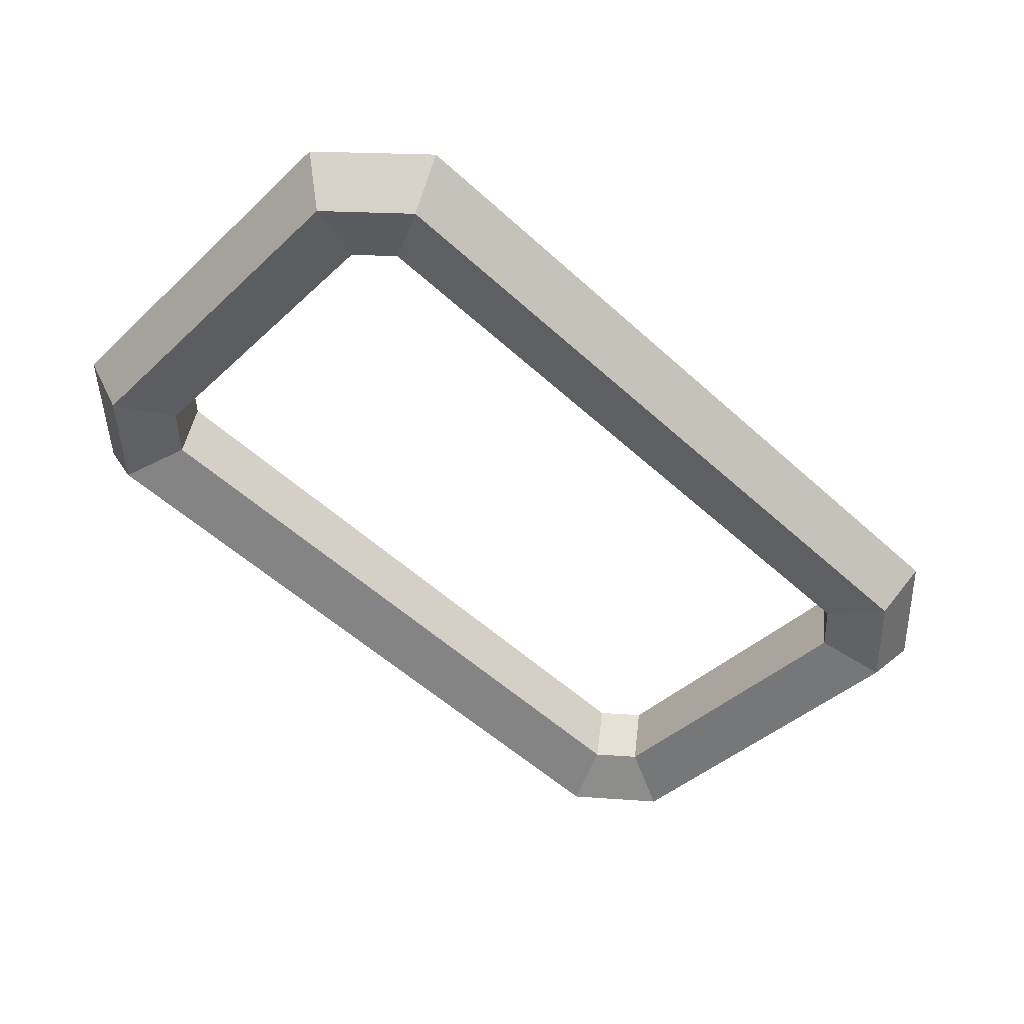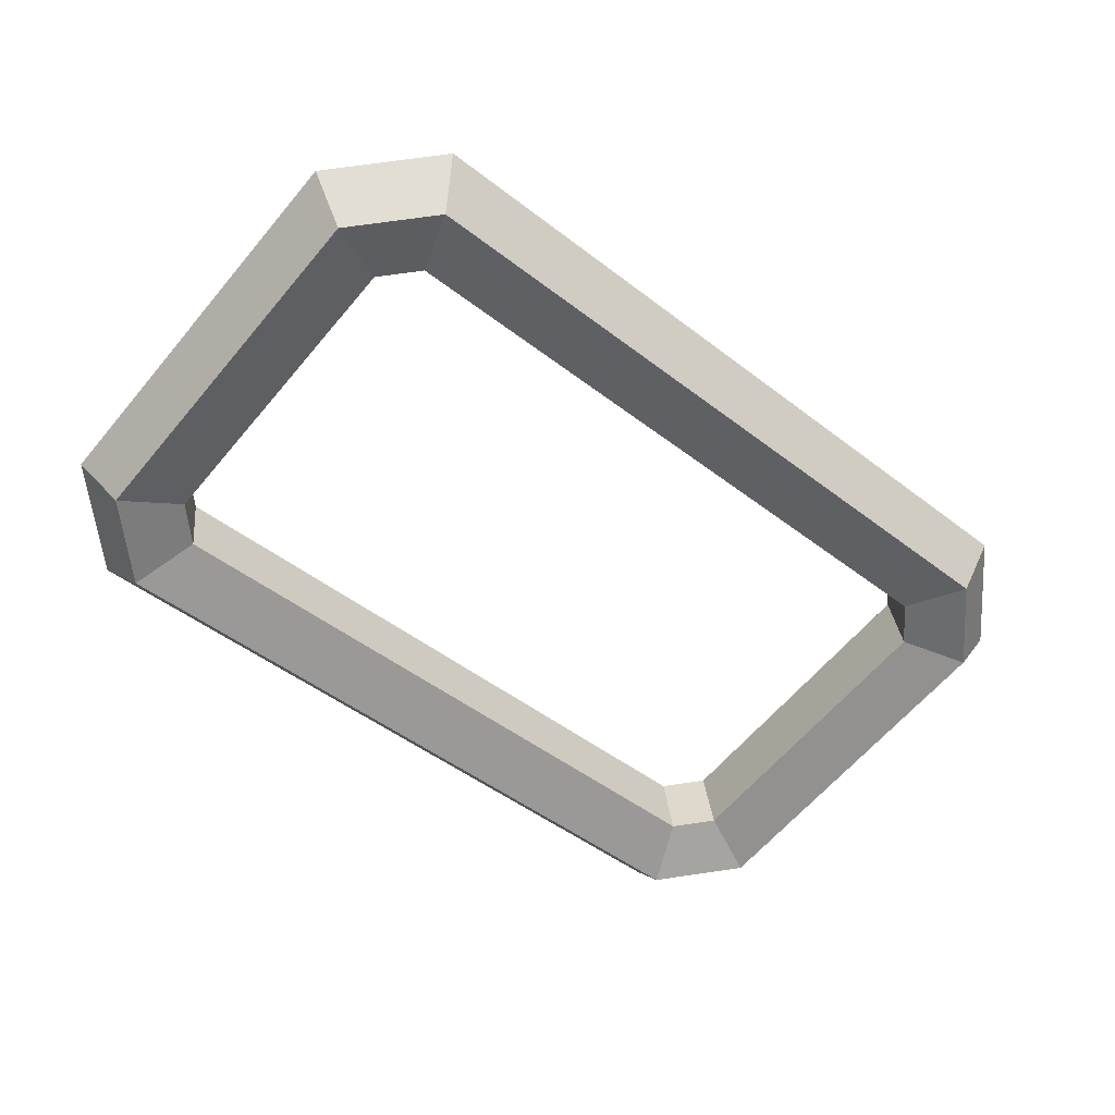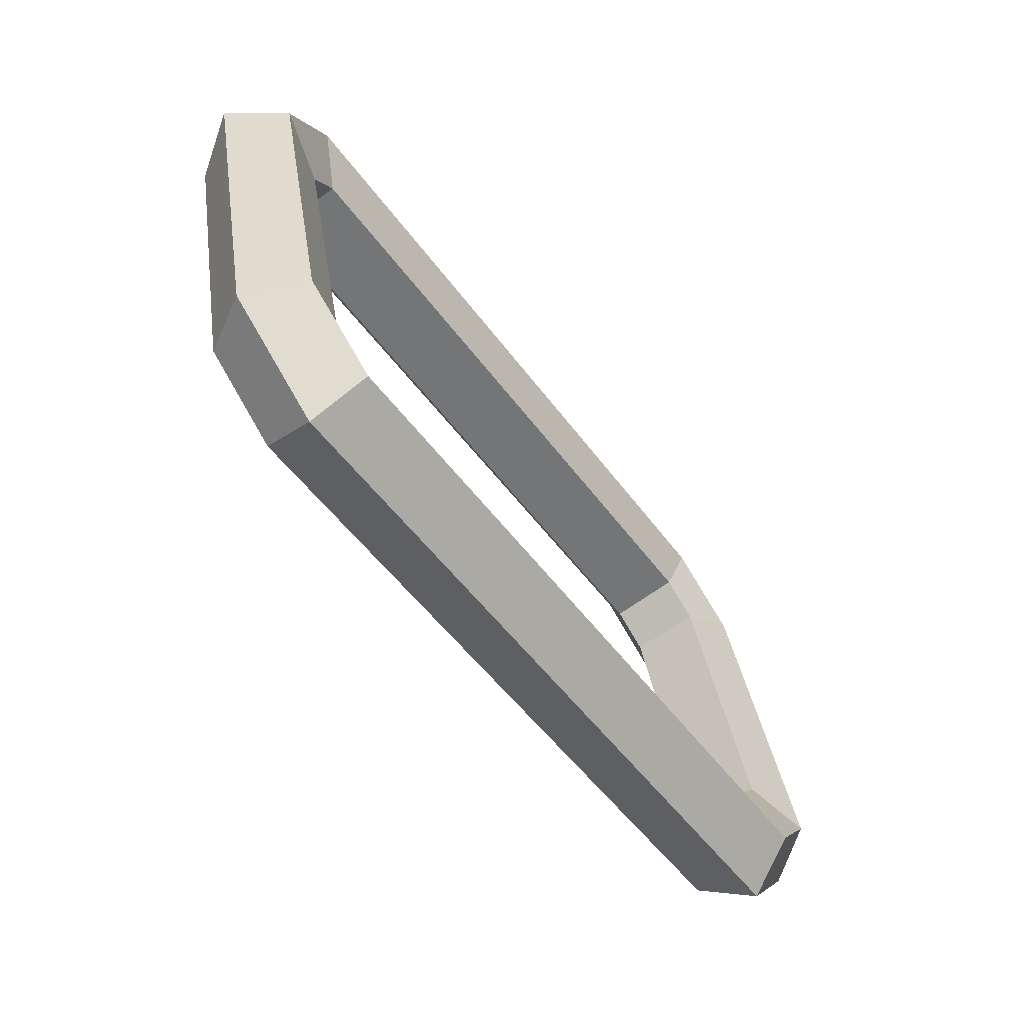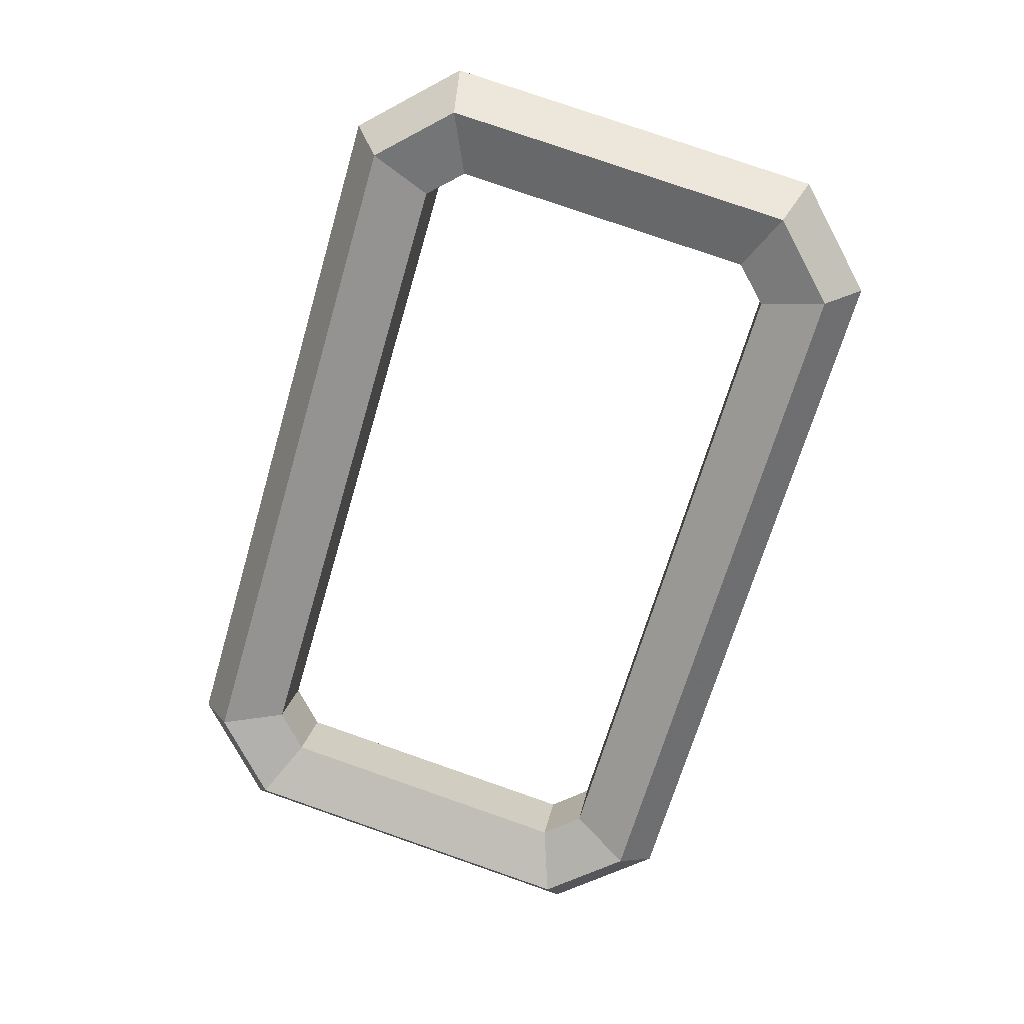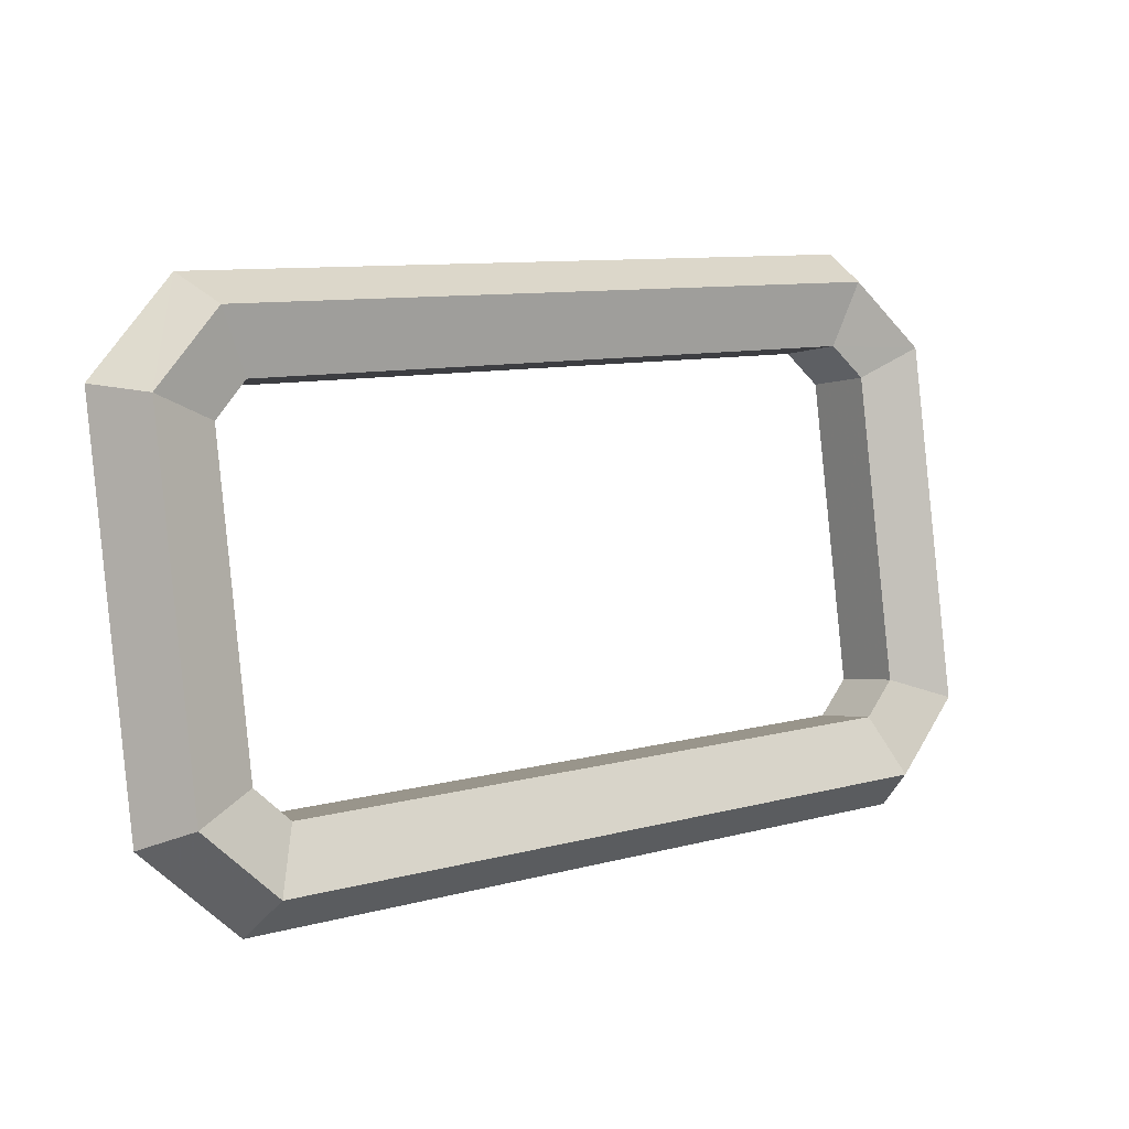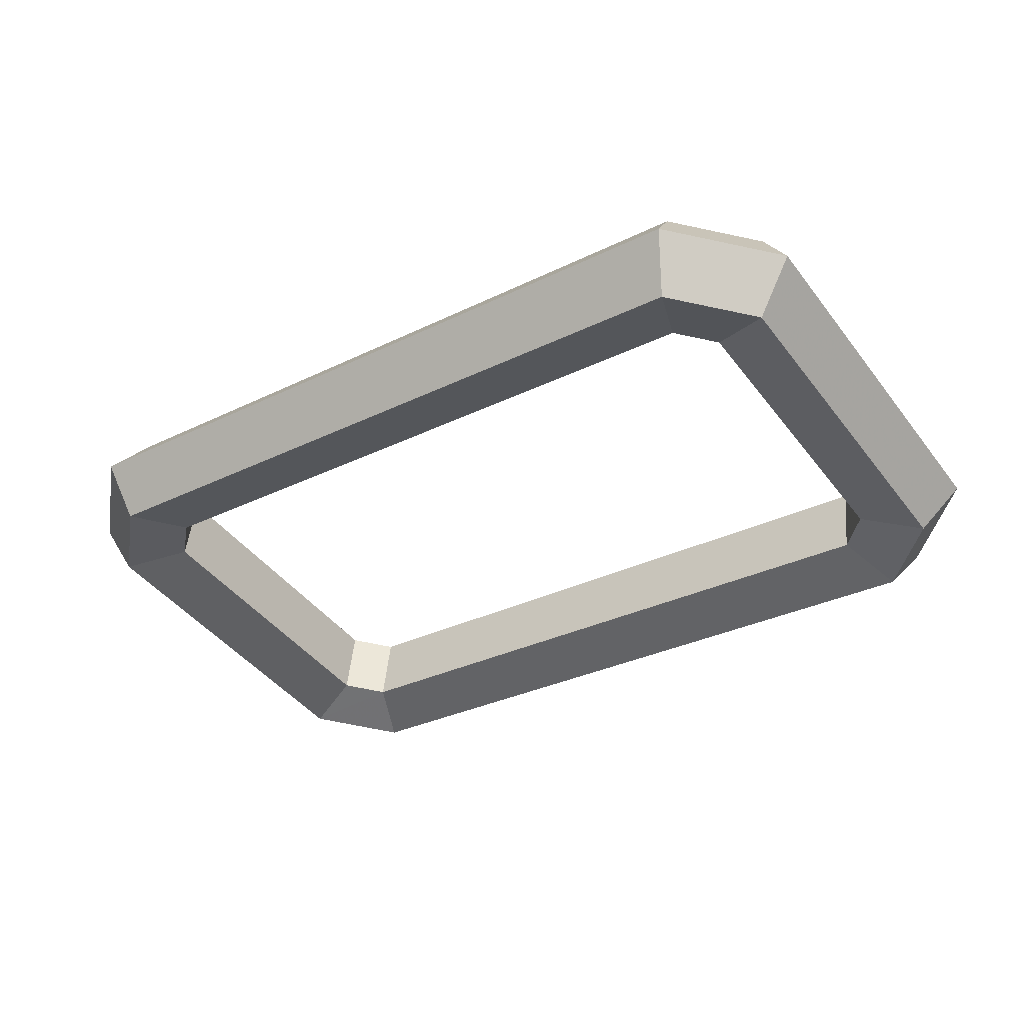
<metadata>
{"format":"obj","ext":"obj","renderer":"f3d","projection":"perspective","resolution":1024,"background":"white","views":[{"elev":-56.4,"azim":136.7,"up":"+Y"},{"elev":-48.8,"azim":-40.6,"up":"+Y"},{"elev":-50.2,"azim":-55.5,"up":"+Z"},{"elev":-68.2,"azim":73.7,"up":"+Y"},{"elev":9.8,"azim":-34.7,"up":"+Z"},{"elev":-31.2,"azim":35.0,"up":"+Y"}]}
</metadata>
<code>
g Rectangle005
v -8.811 -1.827 -12.43
v -10.12 -0.12 -10.18
v -10.96 -1.451 -10.3
v -8.462 -0.4104 -11.83
v -8.649 -0.4444 -9.501
v 8.811 -1.827 -12.43
v -7.851 -0.5835 -10.29
v -8.649 -2.123 -9.205
v 8.462 -0.4104 -11.83
v 10.96 -1.451 -10.3
v -7.851 -2.264 -9.998
v -10.12 -2.66 -9.731
v 10.12 -0.12 -10.18
v 10.96 0.169 -1.113
v 7.851 -0.5835 -10.29
v -8.462 -2.95 -11.38
v -10.96 -1.451 -10.3
v -8.811 -1.827 -12.43
v 10.12 1.378 -1.682
v 8.811 0.5455 1.022
v 8.649 -0.4444 -9.501
v 7.851 -2.264 -9.998
v 8.462 -2.95 -11.38
v 8.811 -1.827 -12.43
v 8.462 1.668 -0.03554
v -8.811 0.5455 1.022
v 8.649 0.8416 -2.208
v 8.649 -2.123 -9.205
v 10.12 -2.66 -9.731
v 10.96 -1.451 -10.3
v -8.462 1.668 -0.03553
v -10.96 0.1691 -1.113
v 7.851 0.9823 -1.415
v 8.649 -0.8374 -1.912
v 10.12 -1.162 -1.235
v 10.96 0.169 -1.113
v -10.12 1.378 -1.682
v -10.96 -1.451 -10.3
v -10.12 -0.12 -10.18
v -7.851 0.9823 -1.415
v 7.851 -0.6983 -1.118
v 8.462 -0.8714 0.4123
v 8.811 0.5455 1.022
v -8.649 0.8416 -2.208
v -8.649 -0.4444 -9.501
v -7.851 -0.6983 -1.118
v -8.462 -0.8714 0.4123
v -8.811 0.5455 1.022
v -8.649 -0.8374 -1.912
v -8.649 -2.123 -9.205
v -10.12 -1.162 -1.235
v -10.96 0.1691 -1.113
v -10.12 -2.66 -9.731
v -10.96 -1.451 -10.3
g Rectangle005_0
f 3 2 1
f 4 1 2
f 2 5 4
f 1 4 6
f 7 4 5
f 5 8 7
f 9 6 4
f 4 7 9
f 6 9 10
f 11 7 8
f 8 12 11
f 13 10 9
f 10 13 14
f 15 9 7
f 7 11 15
f 9 15 13
f 16 11 12
f 12 17 16
f 18 16 17
f 19 14 13
f 14 19 20
f 21 13 15
f 13 21 19
f 22 15 11
f 11 16 22
f 15 22 21
f 16 18 23
f 23 22 16
f 24 23 18
f 25 20 19
f 20 25 26
f 27 19 21
f 19 27 25
f 28 21 22
f 22 23 28
f 21 28 27
f 23 24 29
f 29 28 23
f 30 29 24
f 31 26 25
f 26 31 32
f 33 25 27
f 25 33 31
f 34 27 28
f 28 29 34
f 27 34 33
f 29 30 35
f 35 34 29
f 36 35 30
f 37 32 31
f 32 37 38
f 39 38 37
f 40 31 33
f 31 40 37
f 41 33 34
f 34 35 41
f 33 41 40
f 35 36 42
f 42 41 35
f 43 42 36
f 37 44 39
f 44 37 40
f 45 39 44
f 46 40 41
f 41 42 46
f 40 46 44
f 42 43 47
f 47 46 42
f 48 47 43
f 44 49 45
f 49 44 46
f 46 47 49
f 50 45 49
f 47 48 51
f 51 49 47
f 49 51 50
f 52 51 48
f 53 50 51
f 51 52 53
f 54 53 52

</code>
